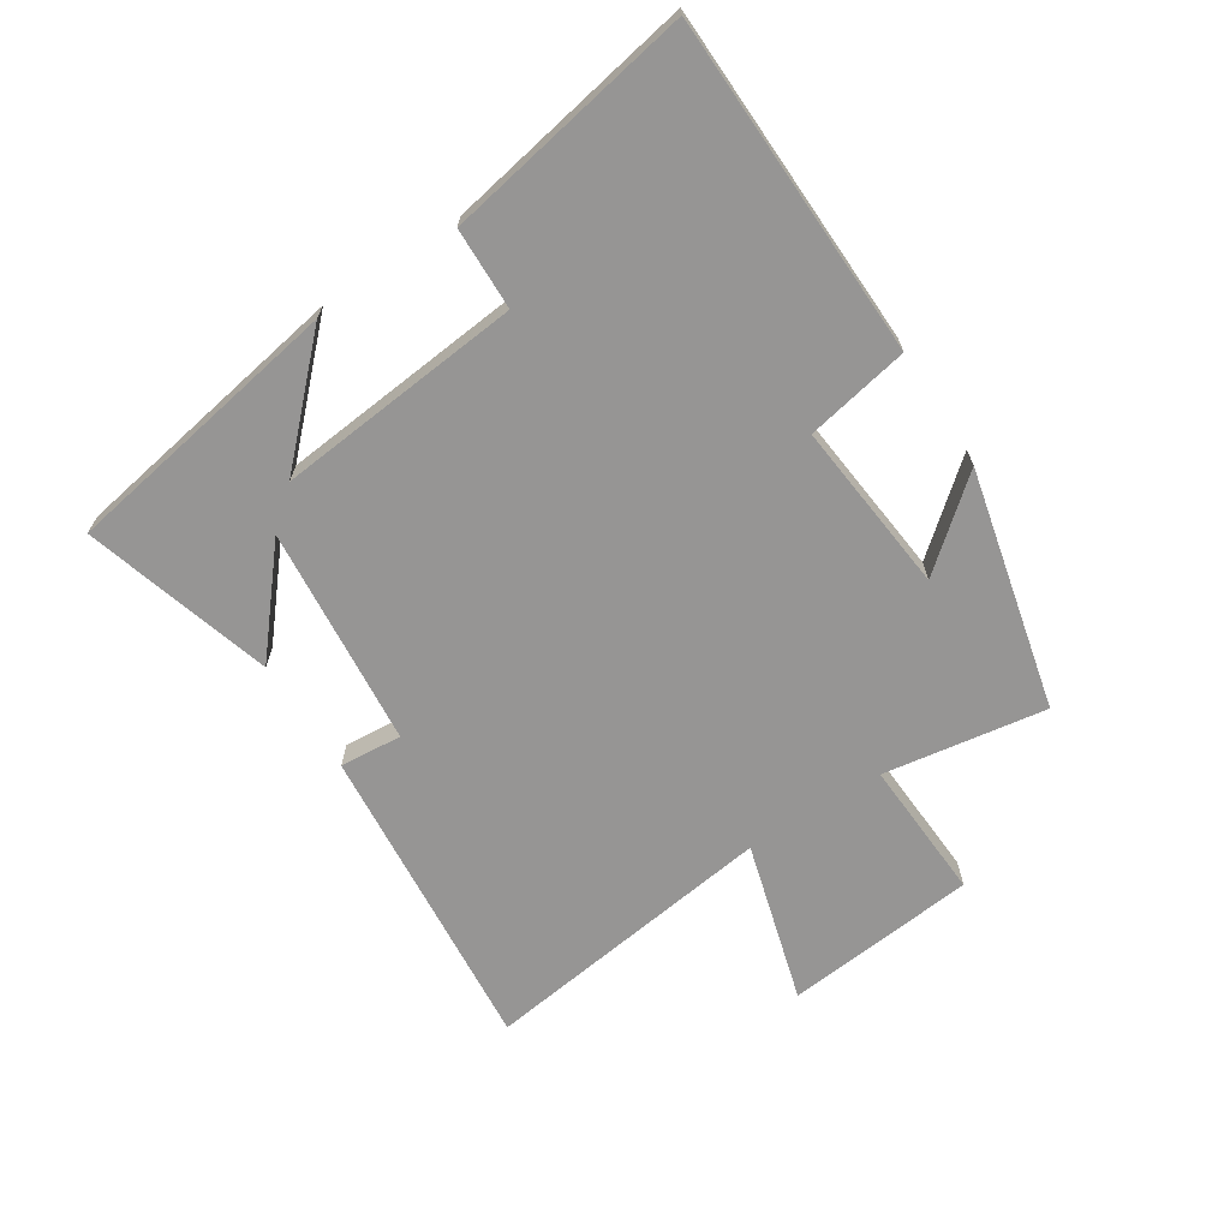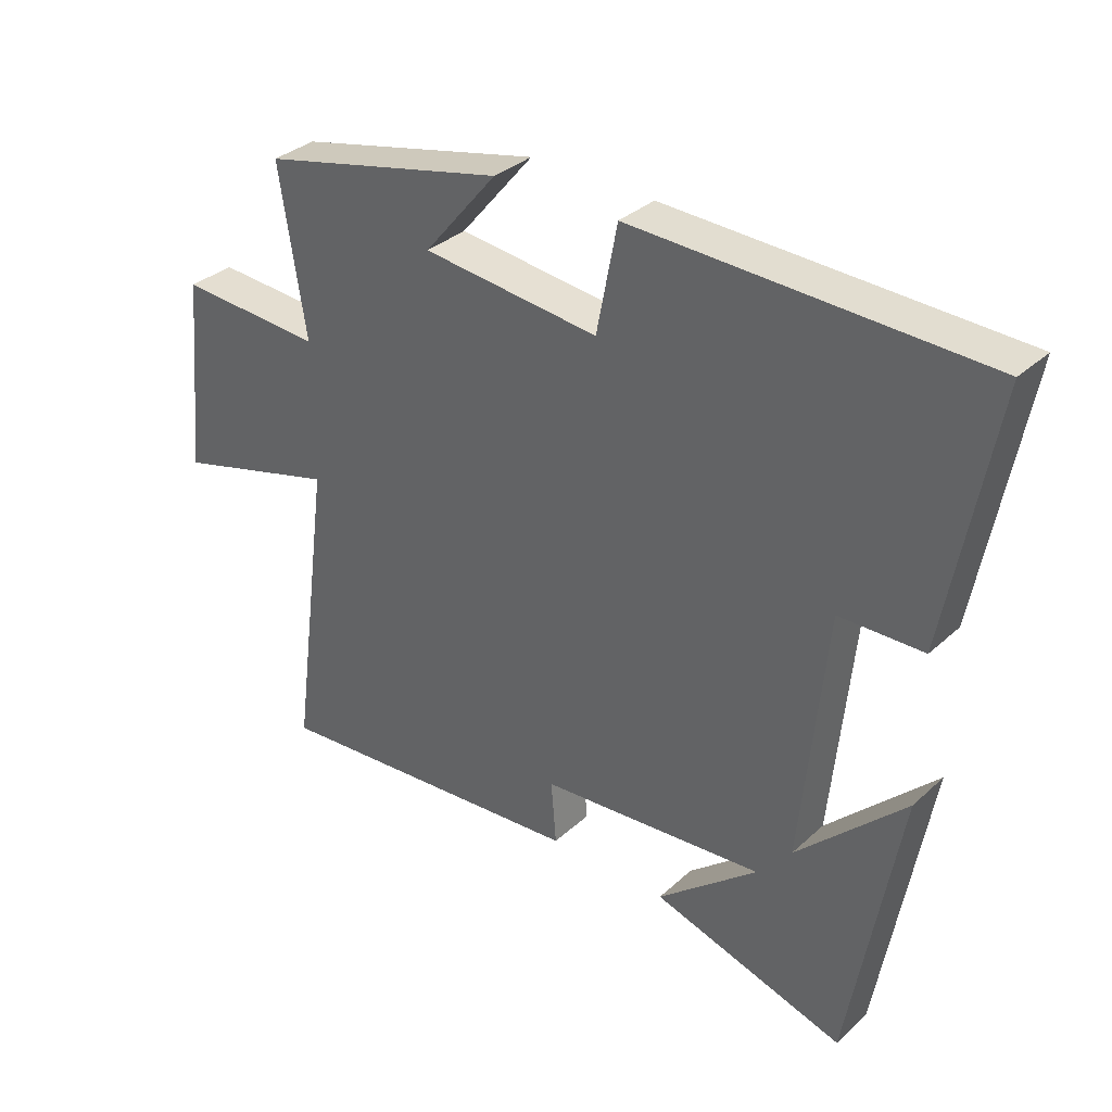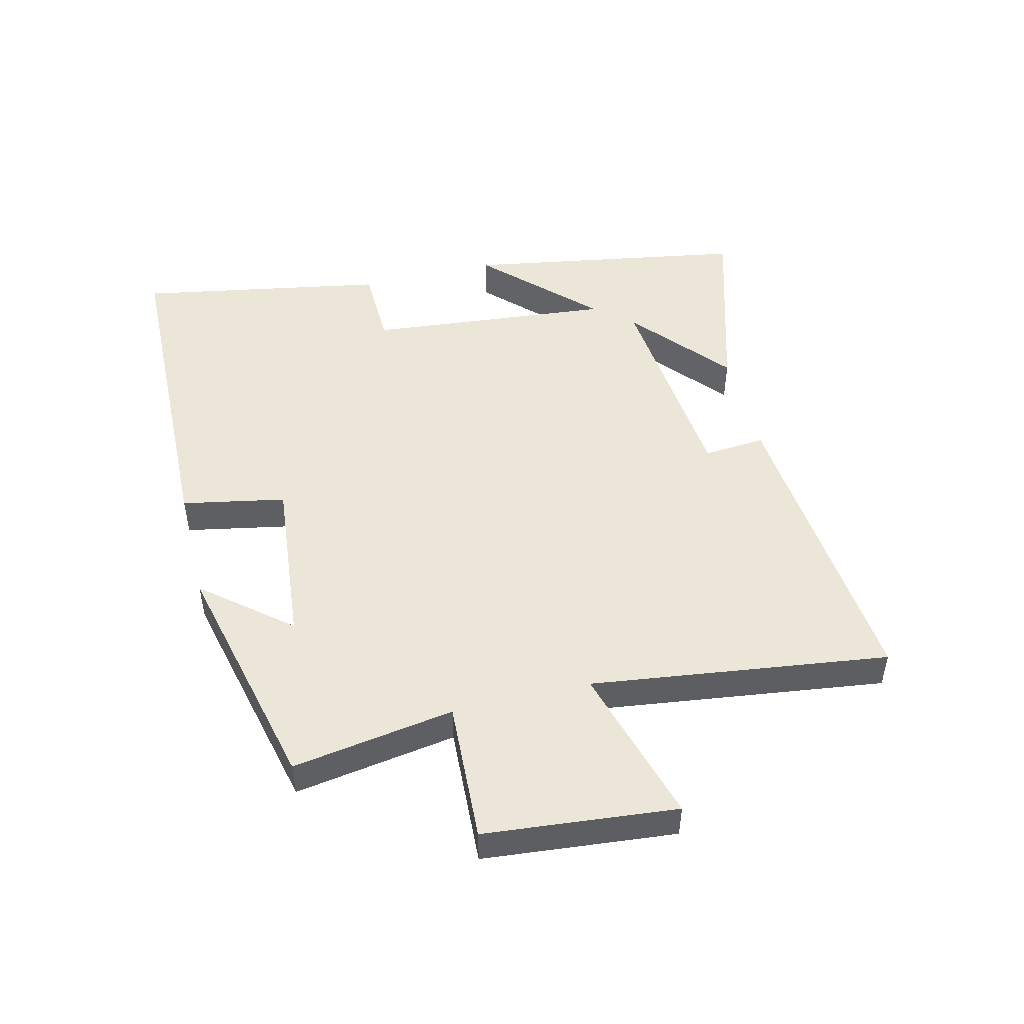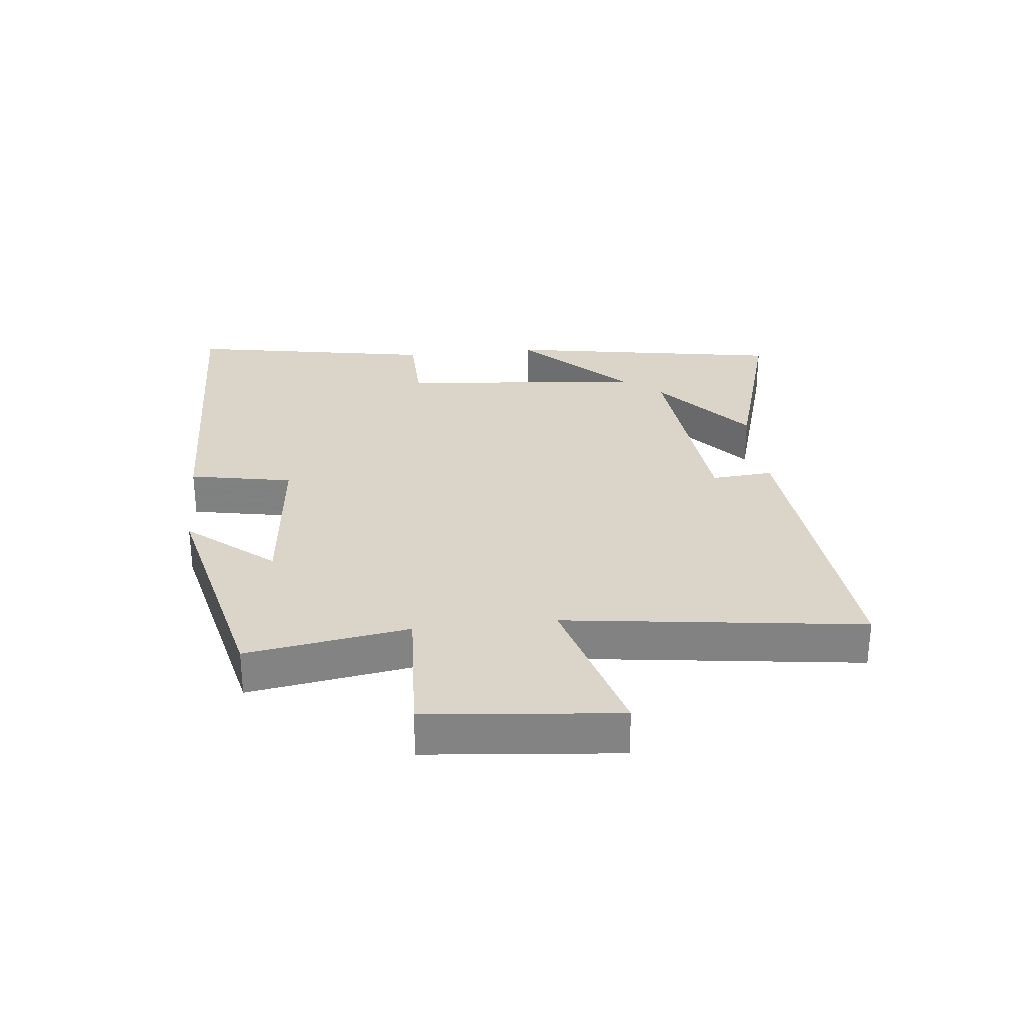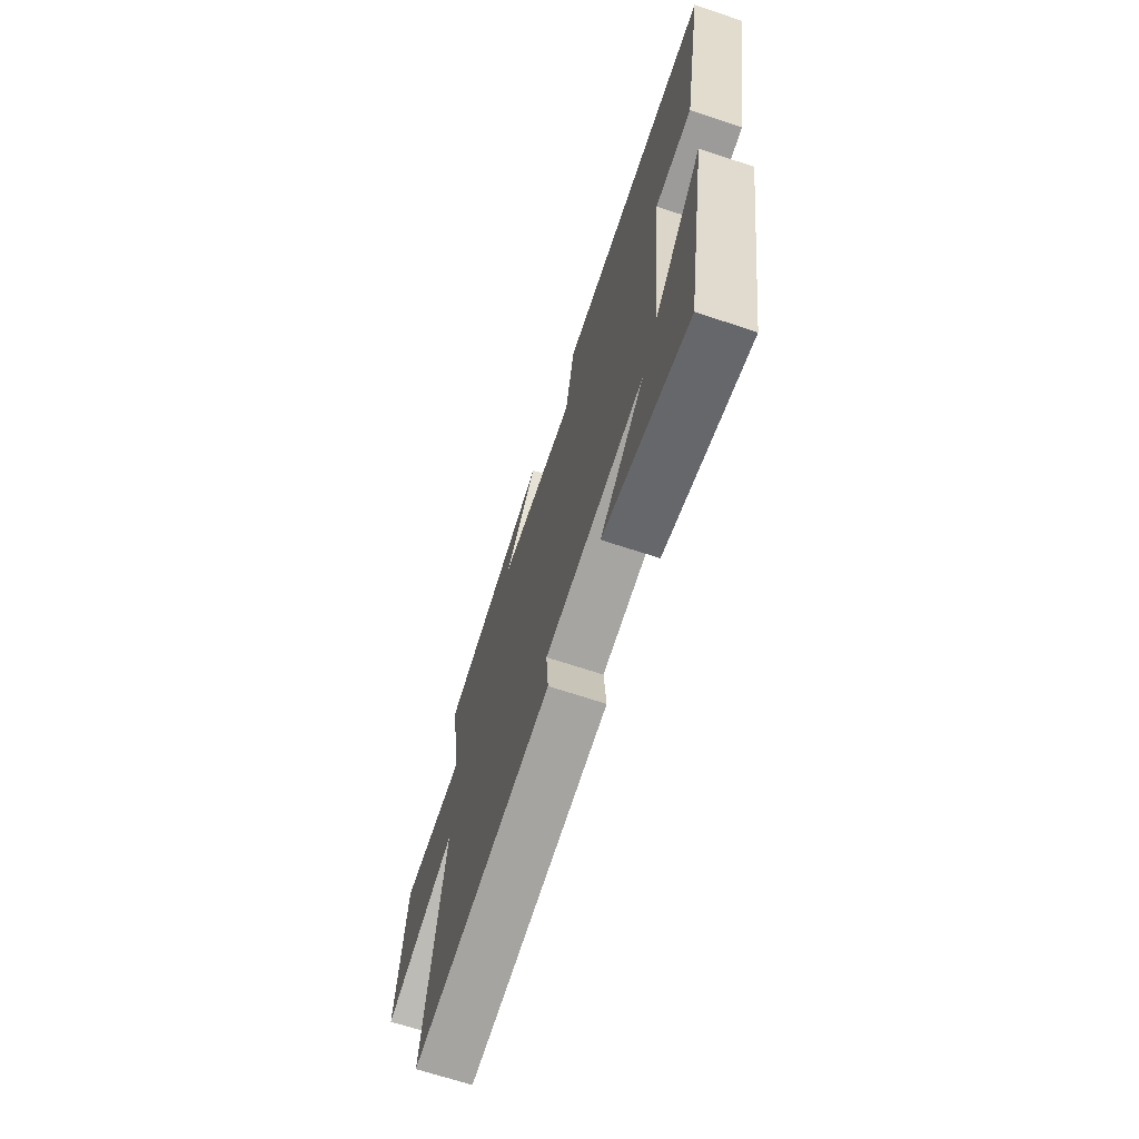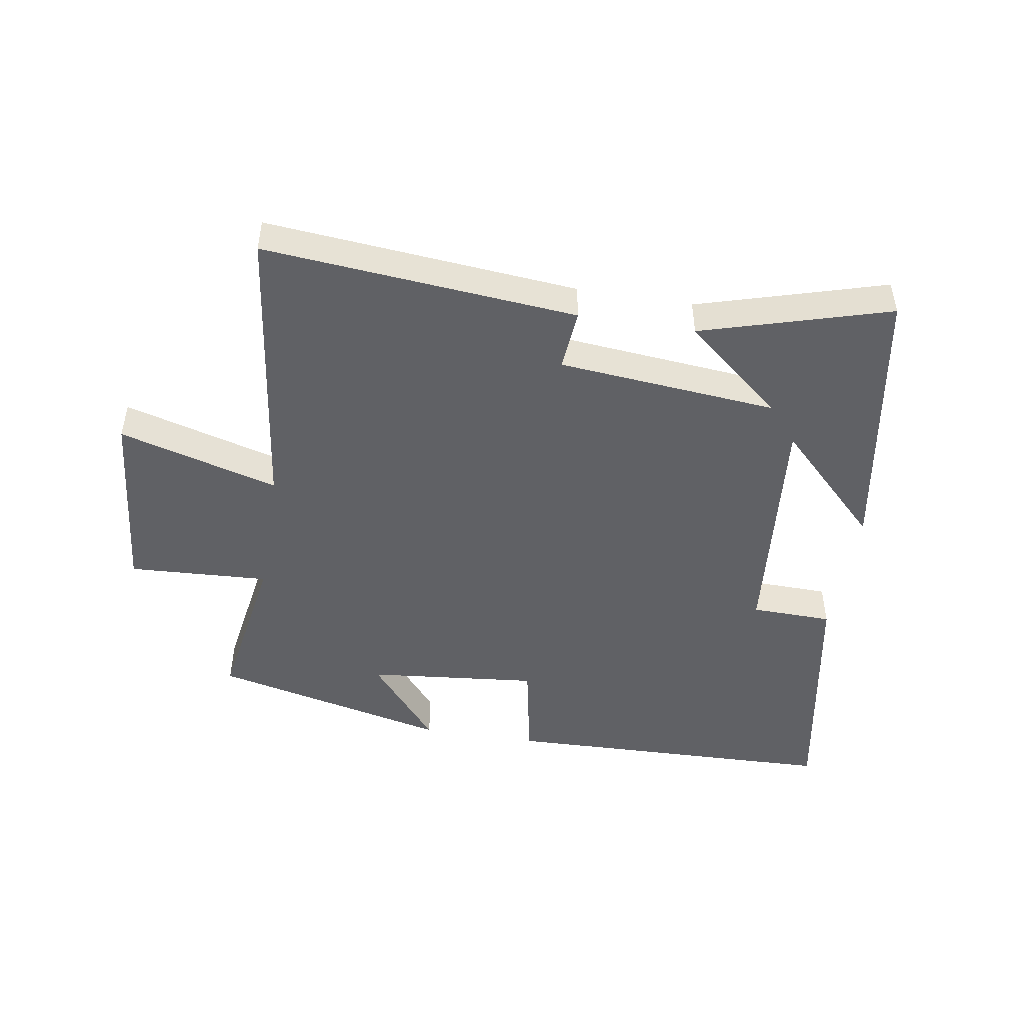
<metadata>
{"format":"obj","ext":"obj","renderer":"f3d","projection":"perspective","resolution":1024,"background":"white","views":[{"elev":-67.6,"azim":-57.2,"up":"+Y"},{"elev":33.8,"azim":-140.5,"up":"+Z"},{"elev":48.7,"azim":76.1,"up":"+Y"},{"elev":29.1,"azim":83.8,"up":"+Y"},{"elev":-68.5,"azim":-108.3,"up":"+Z"},{"elev":-47.6,"azim":170.6,"up":"+Y"}]}
</metadata>
<code>
v -0.572 0.07 0.485
v -0.032 0.07 0.5
v 0 0.07 0.335
v 0.274 0.07 0.363
v 0.16 0.07 0.5
v 0.541 0.07 0.411
v 0.5 0.07 0.152
v 0.725 0.07 0.164
v 0.755 0.07 -0.142
v 0.5 0.07 -0.07
v 0.563 0.07 -0.544
v 0.063 0.07 -0.5
v 0.071 0.07 -0.401
v -0.279 0.07 -0.369
v -0.123 0.07 -0.5
v -0.423 0.07 -0.589
v -0.5 0.07 -0.14
v -0.332 0.07 -0.307
v -0.37 0.07 0.085
v -0.5 0.07 0.088
v -0.572 0 0.485
v -0.032 0 0.5
v 0 0 0.335
v 0.274 0 0.363
v 0.16 0 0.5
v 0.541 0 0.411
v 0.5 0 0.152
v 0.725 0 0.164
v 0.755 0 -0.142
v 0.5 0 -0.07
v 0.563 0 -0.544
v 0.063 0 -0.5
v 0.071 0 -0.401
v -0.279 0 -0.369
v -0.123 0 -0.5
v -0.423 0 -0.589
v -0.5 0 -0.14
v -0.332 0 -0.307
v -0.37 0 0.085
v -0.5 0 0.088
f 1 2 3
f 20 1 3
f 19 20 3
f 18 19 3 4
f 16 17 18
f 14 15 16
f 14 16 18
f 13 14 18 4
f 12 13 4
f 11 12 4
f 10 11 4
f 7 8 9 10
f 4 5 6 7
f 4 7 10
f 23 22 21
f 23 21 40
f 23 40 39
f 24 23 39 38
f 38 37 36
f 36 35 34
f 38 36 34
f 24 38 34 33
f 24 33 32
f 24 32 31
f 24 31 30
f 30 29 28 27
f 27 26 25 24
f 30 27 24
f 1 21 22 2
f 2 22 23 3
f 3 23 24 4
f 4 24 25 5
f 5 25 26 6
f 6 26 27 7
f 7 27 28 8
f 8 28 29 9
f 9 29 30 10
f 10 30 31 11
f 11 31 32 12
f 12 32 33 13
f 13 33 34 14
f 14 34 35 15
f 15 35 36 16
f 16 36 37 17
f 17 37 38 18
f 18 38 39 19
f 19 39 40 20
f 20 40 21 1

</code>
